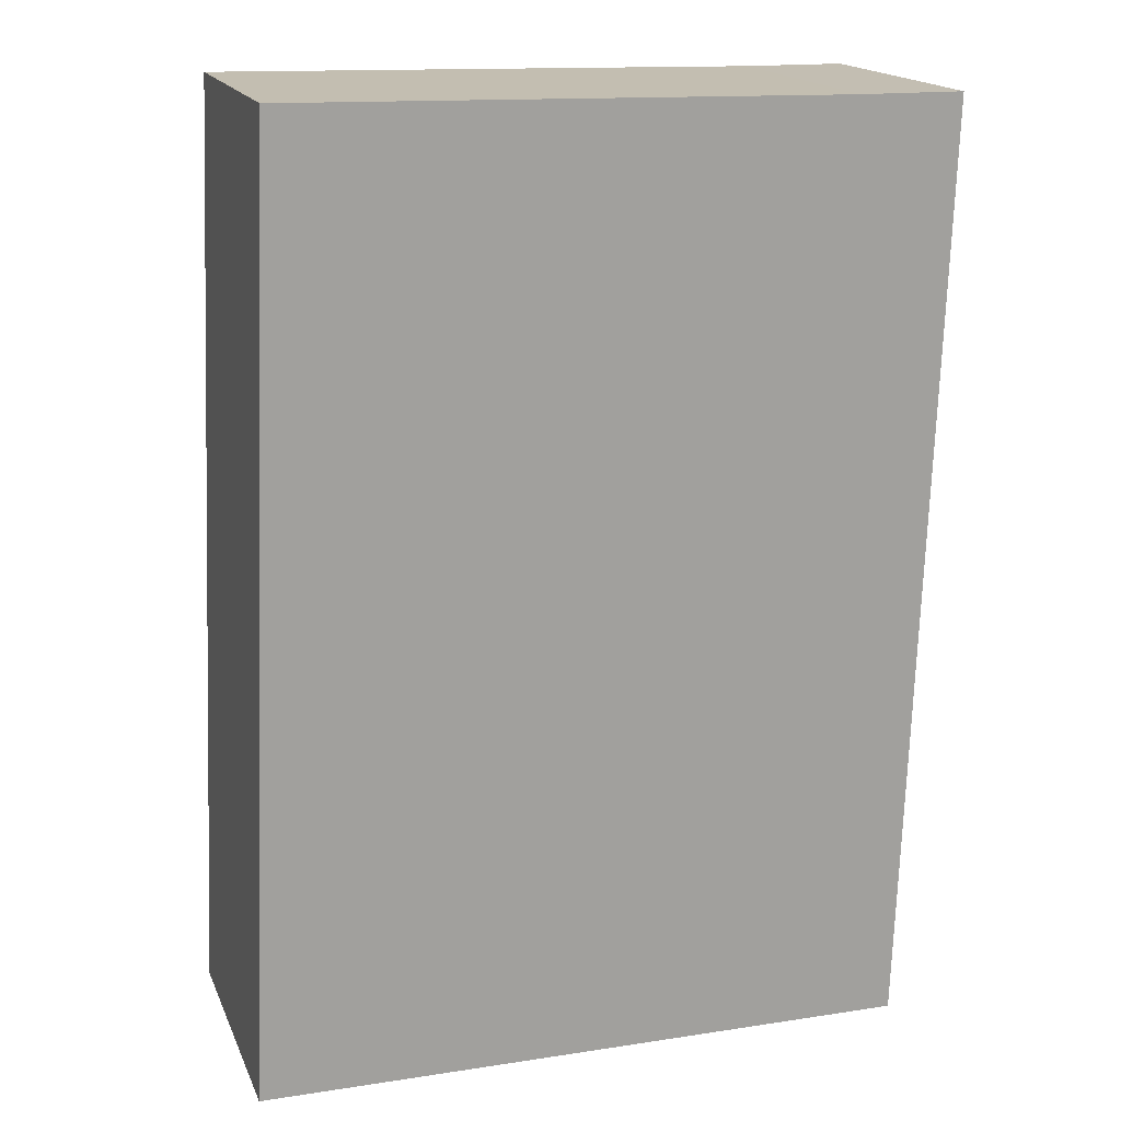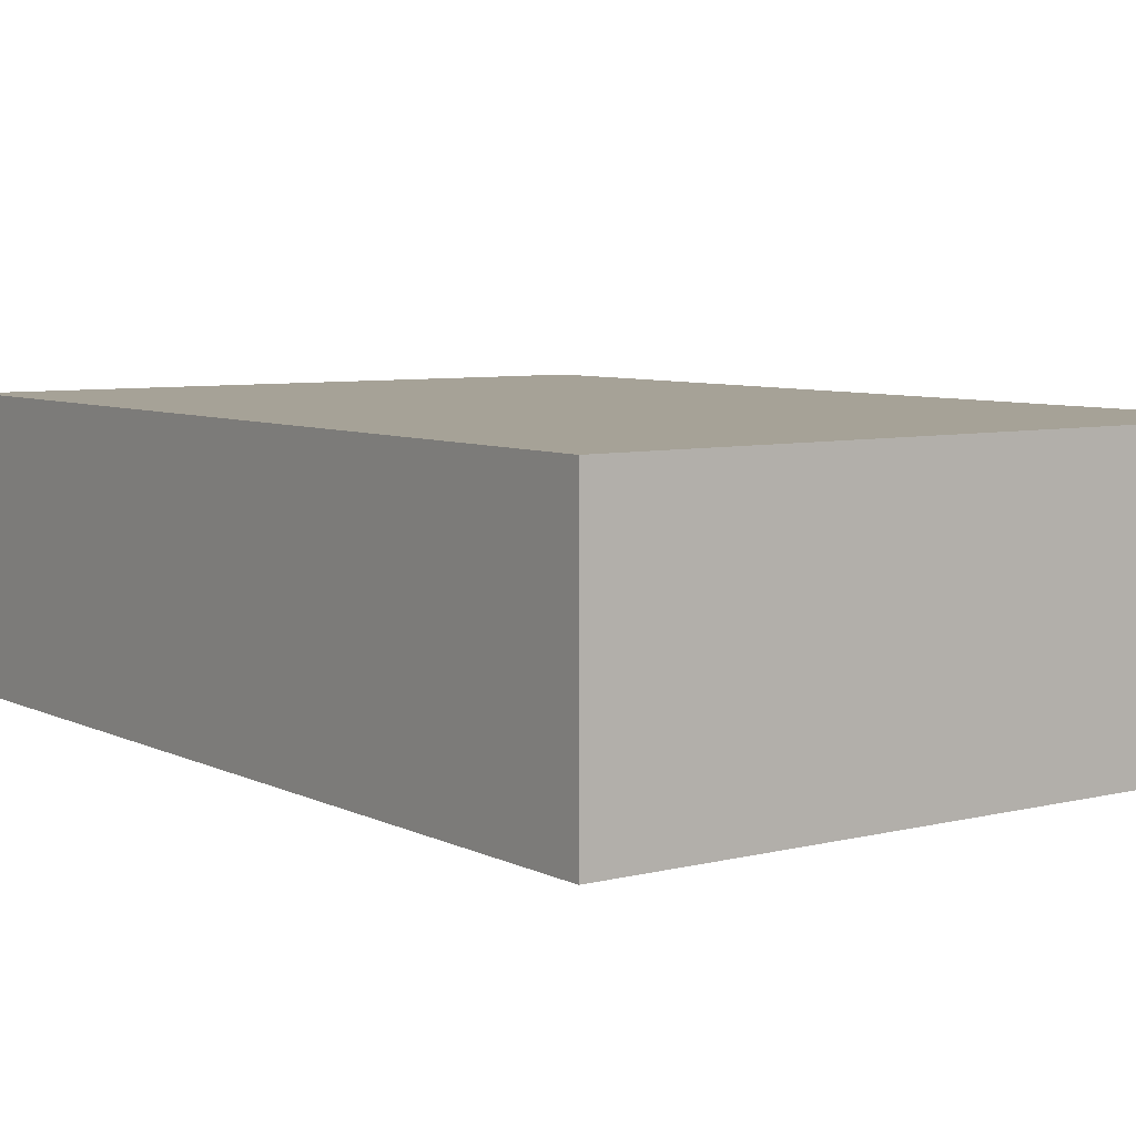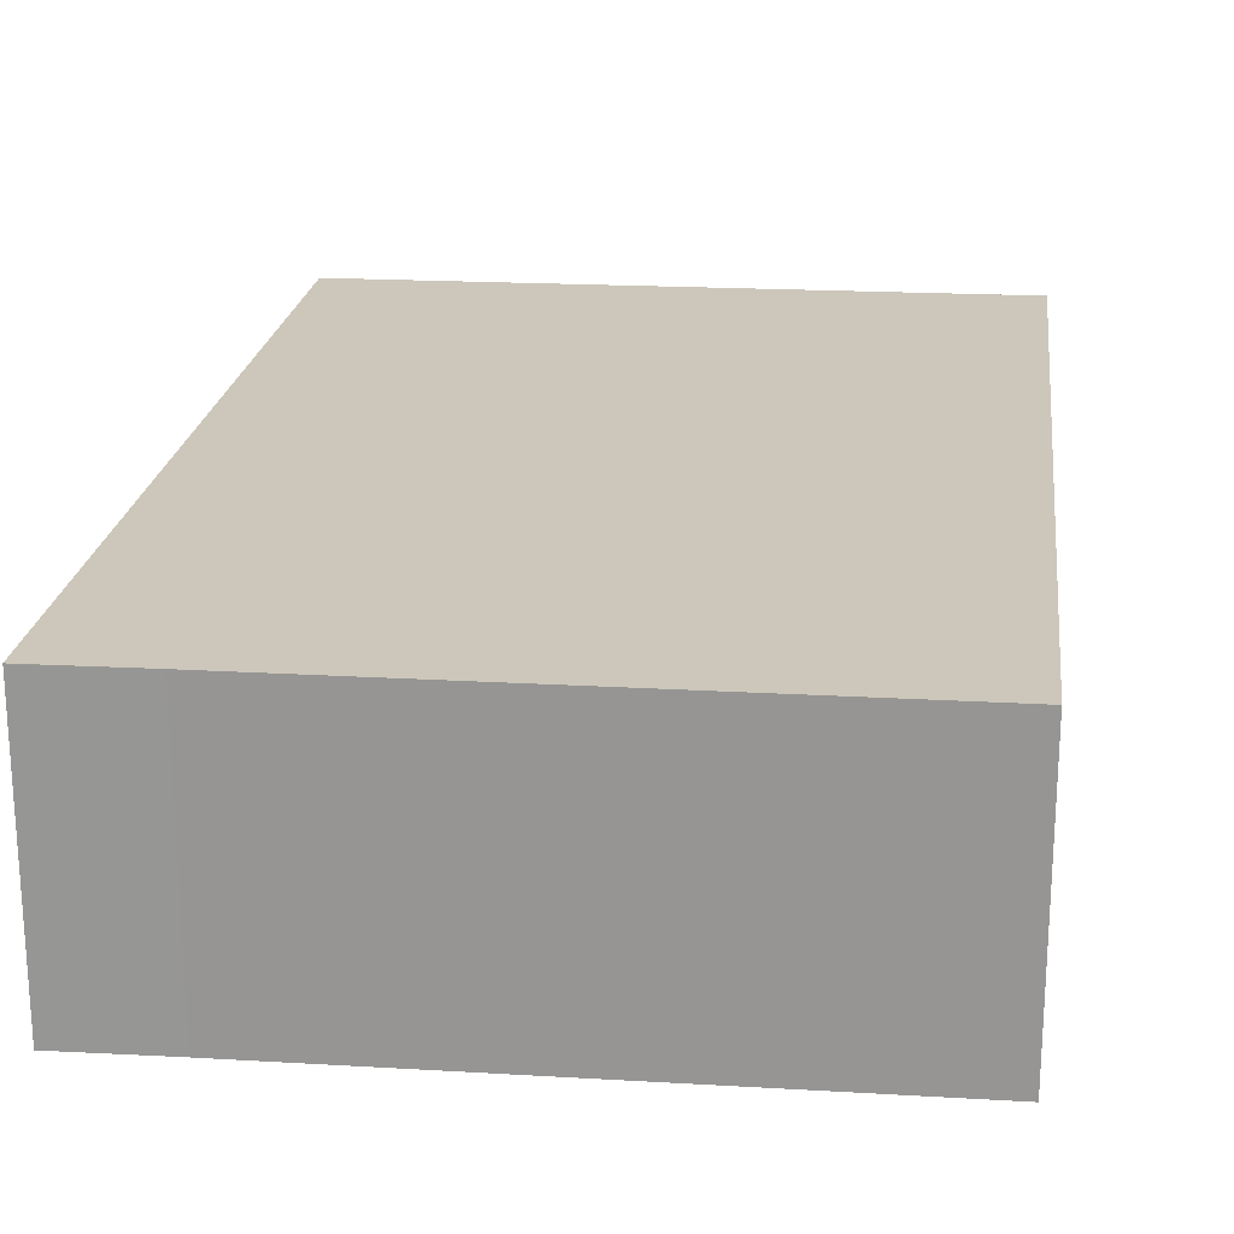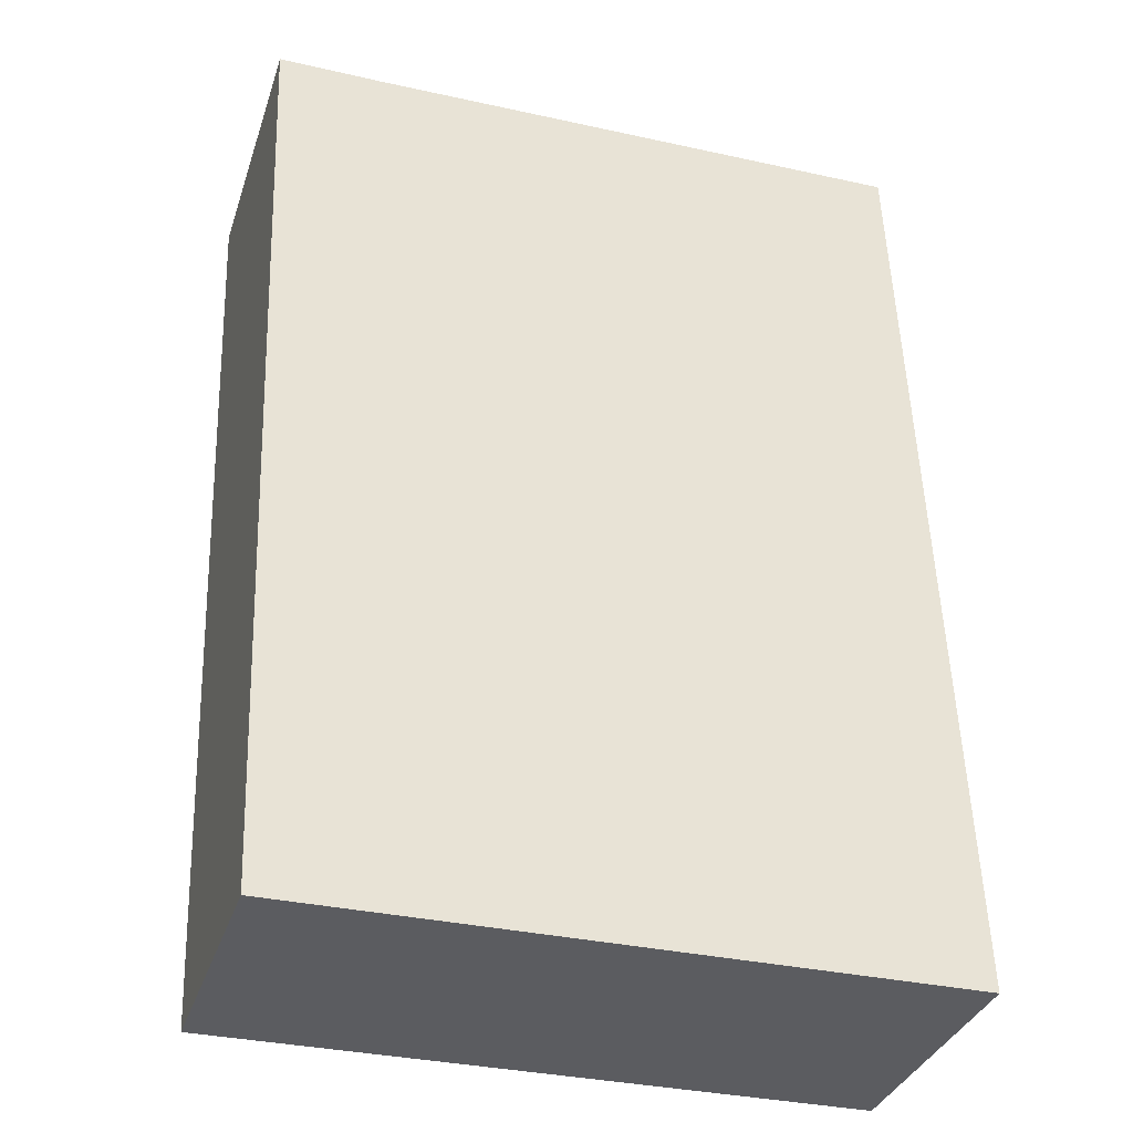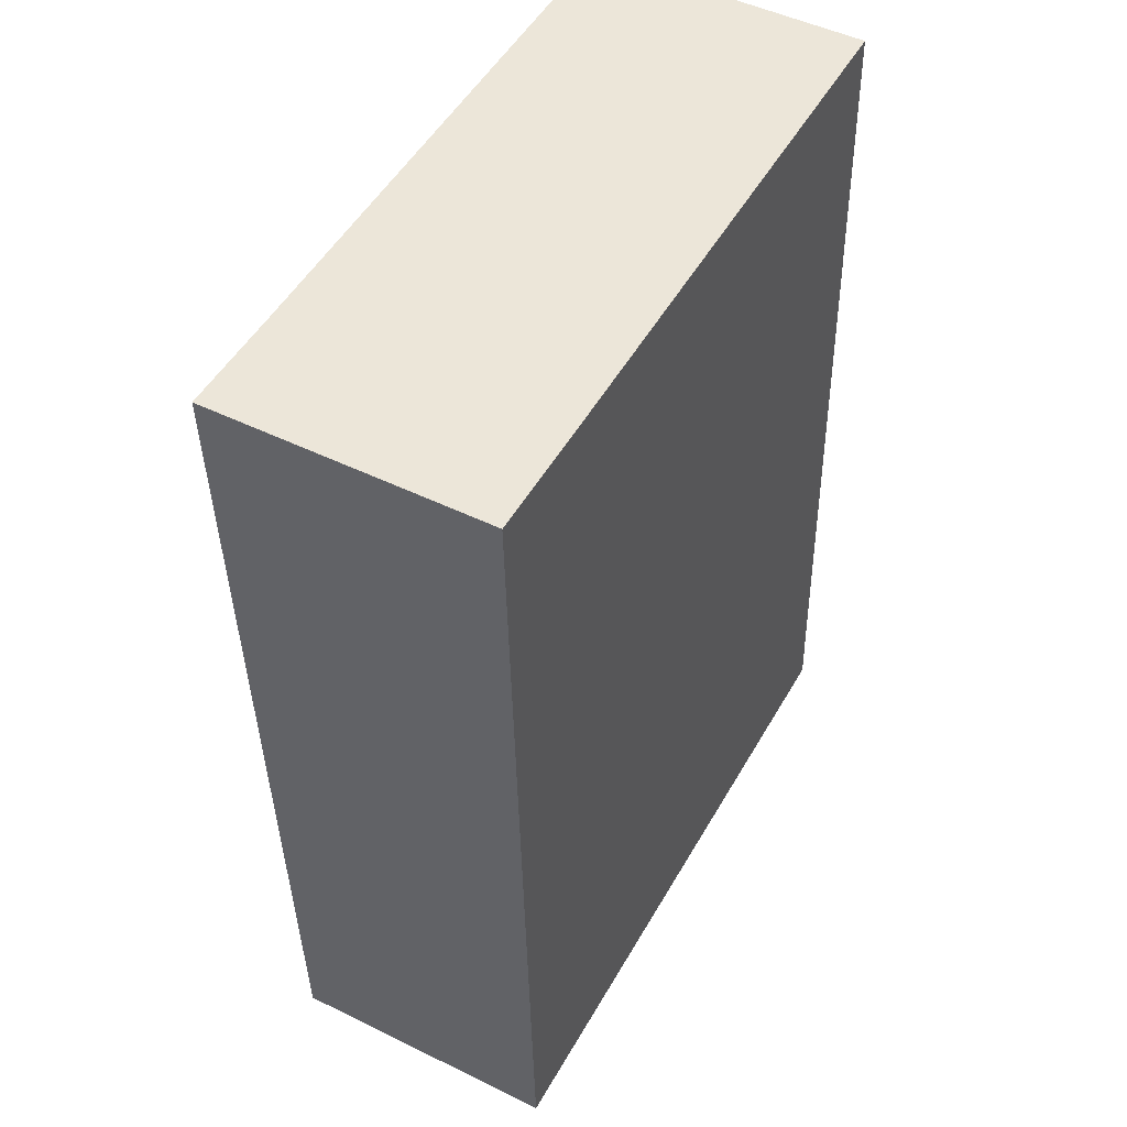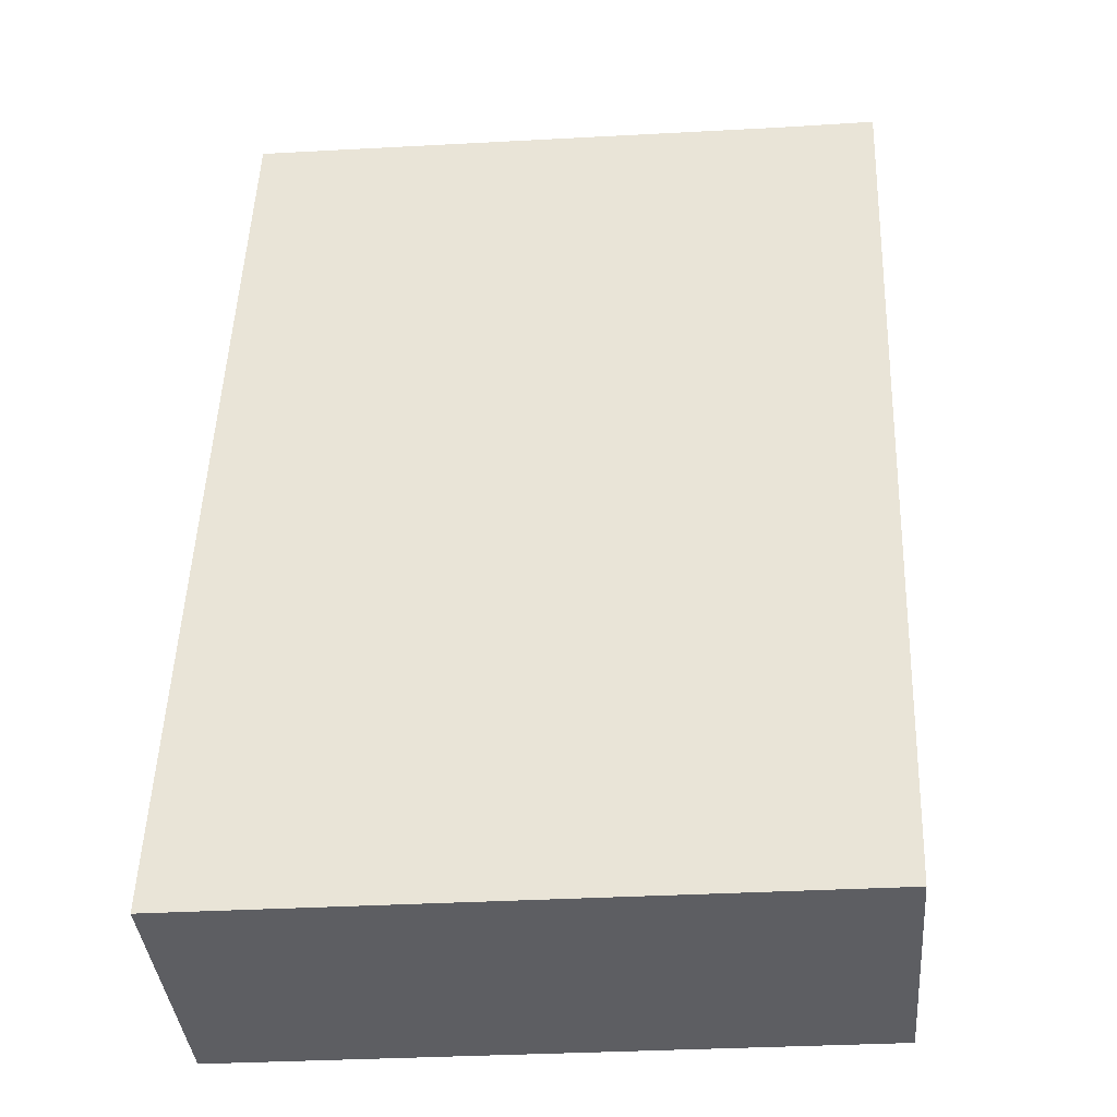
<metadata>
{"format":"obj","ext":"obj","renderer":"f3d","projection":"perspective","resolution":1024,"background":"white","views":[{"elev":17.4,"azim":162.1,"up":"+Z"},{"elev":6.5,"azim":142.7,"up":"+Y"},{"elev":21.4,"azim":4.8,"up":"+Y"},{"elev":-34.9,"azim":-17.4,"up":"+Z"},{"elev":48.8,"azim":-61.4,"up":"+Z"},{"elev":-38.7,"azim":-175.2,"up":"+Z"}]}
</metadata>
<code>
v  5.066e-05 2.38 -7.533e-05
v  5.991 2.38 -8.017
v  0.2968 2.38 -8.074
v  0.898 2.38 0.005415
v  5.672 2.38 0.0993
v  0.2967 4.944e-16 -8.074
v  0 0 0
v  0.898 -3.362e-19 0.005491
v  5.672 -6.085e-18 0.09937
v  5.991 4.909e-16 -8.017
g defaultobject
f 1 2 3
f 2 1 4
f 2 4 5
f 1 6 7
f 6 1 3
f 8 1 7
f 1 8 4
f 9 4 8
f 4 9 5
f 10 5 9
f 5 10 2
f 3 10 6
f 10 3 2
f 6 8 7
f 8 6 9
f 9 6 10

</code>
